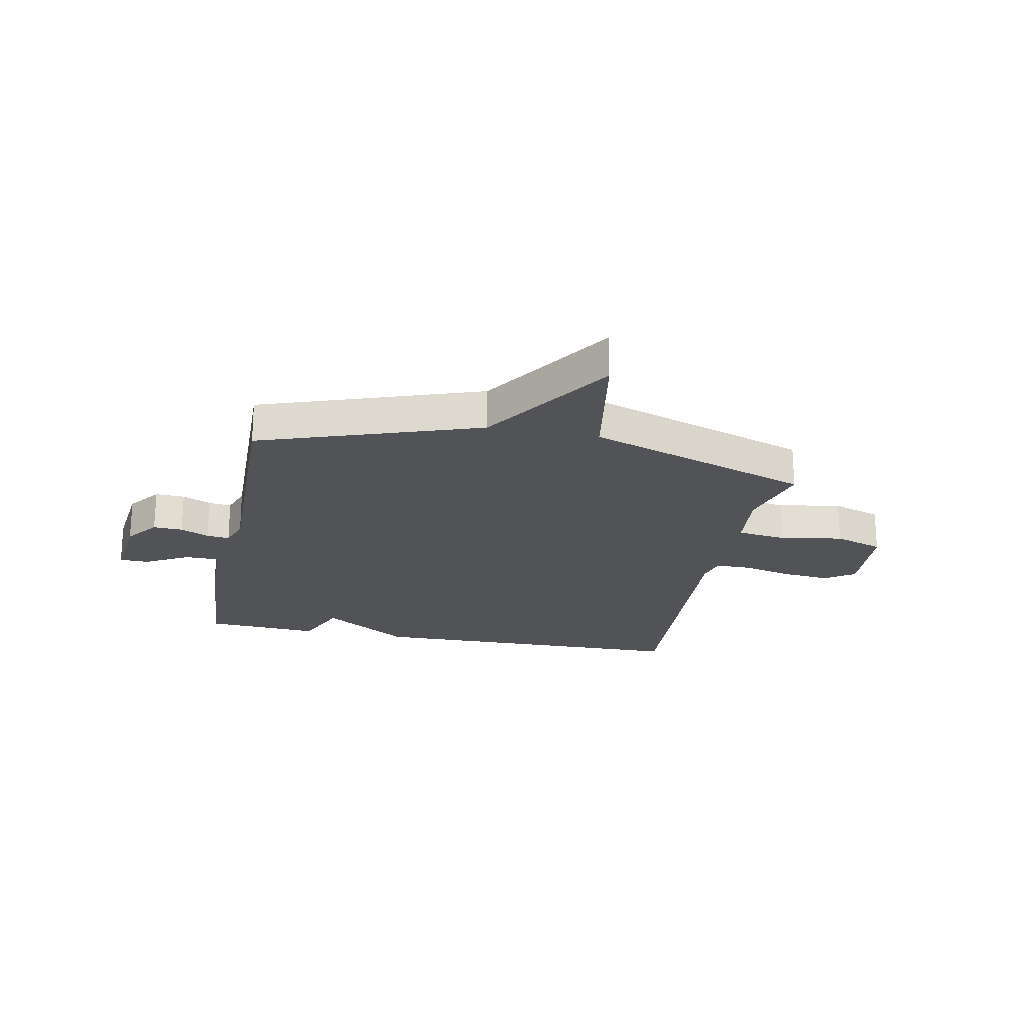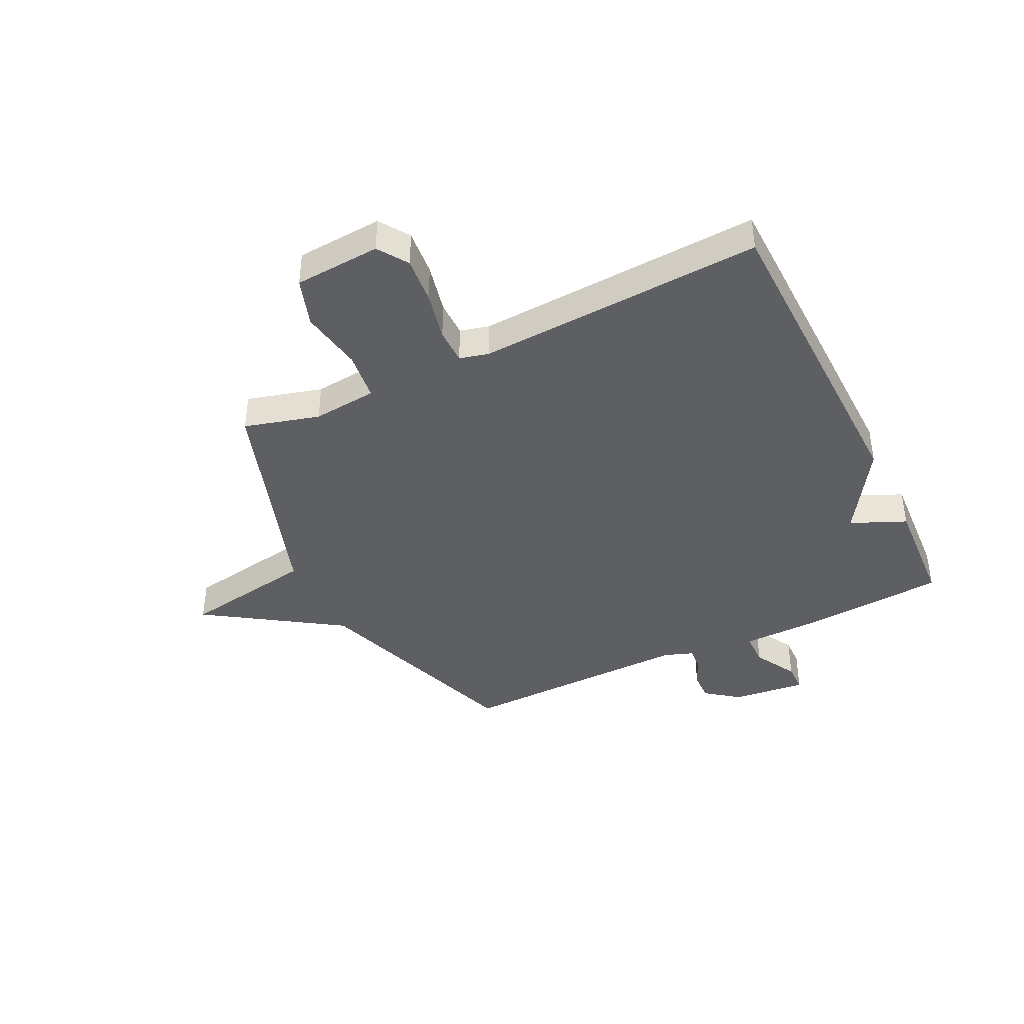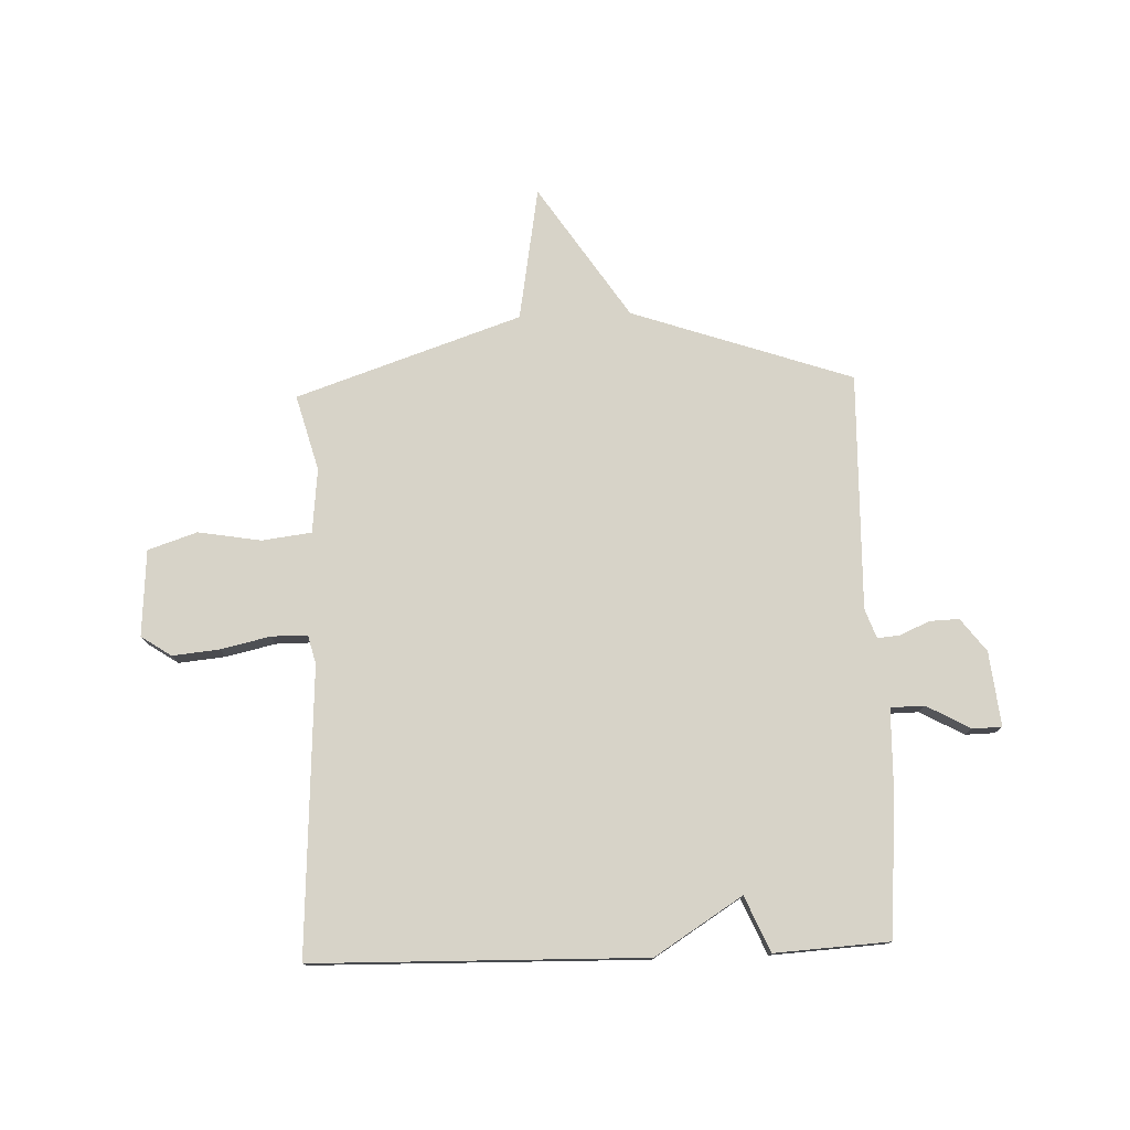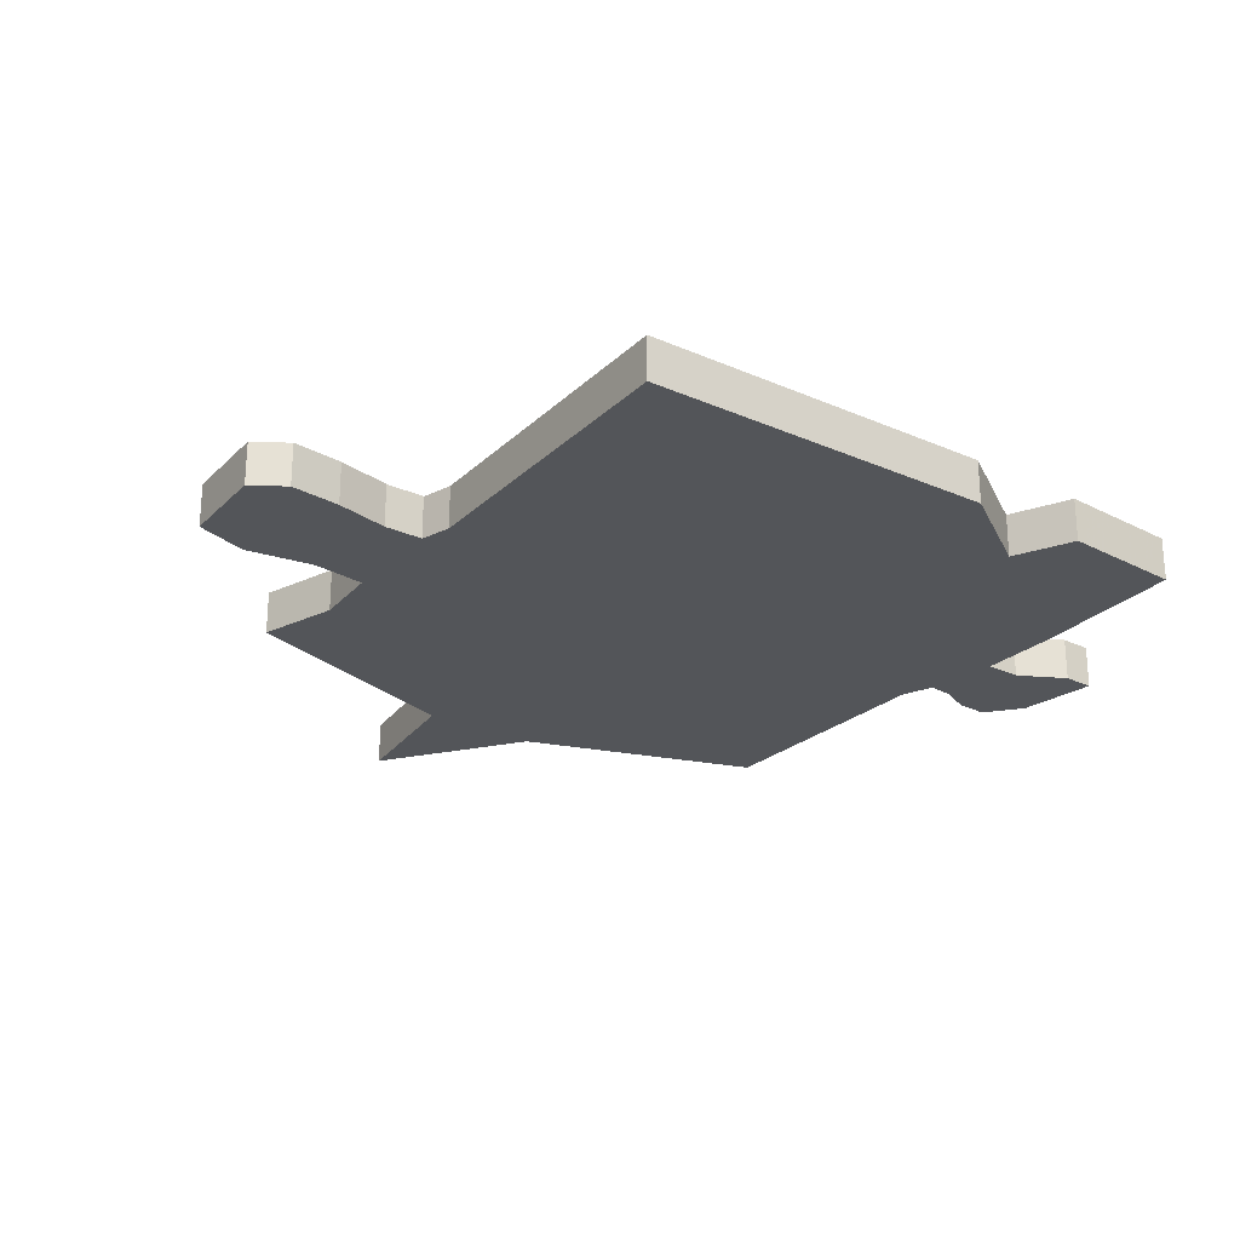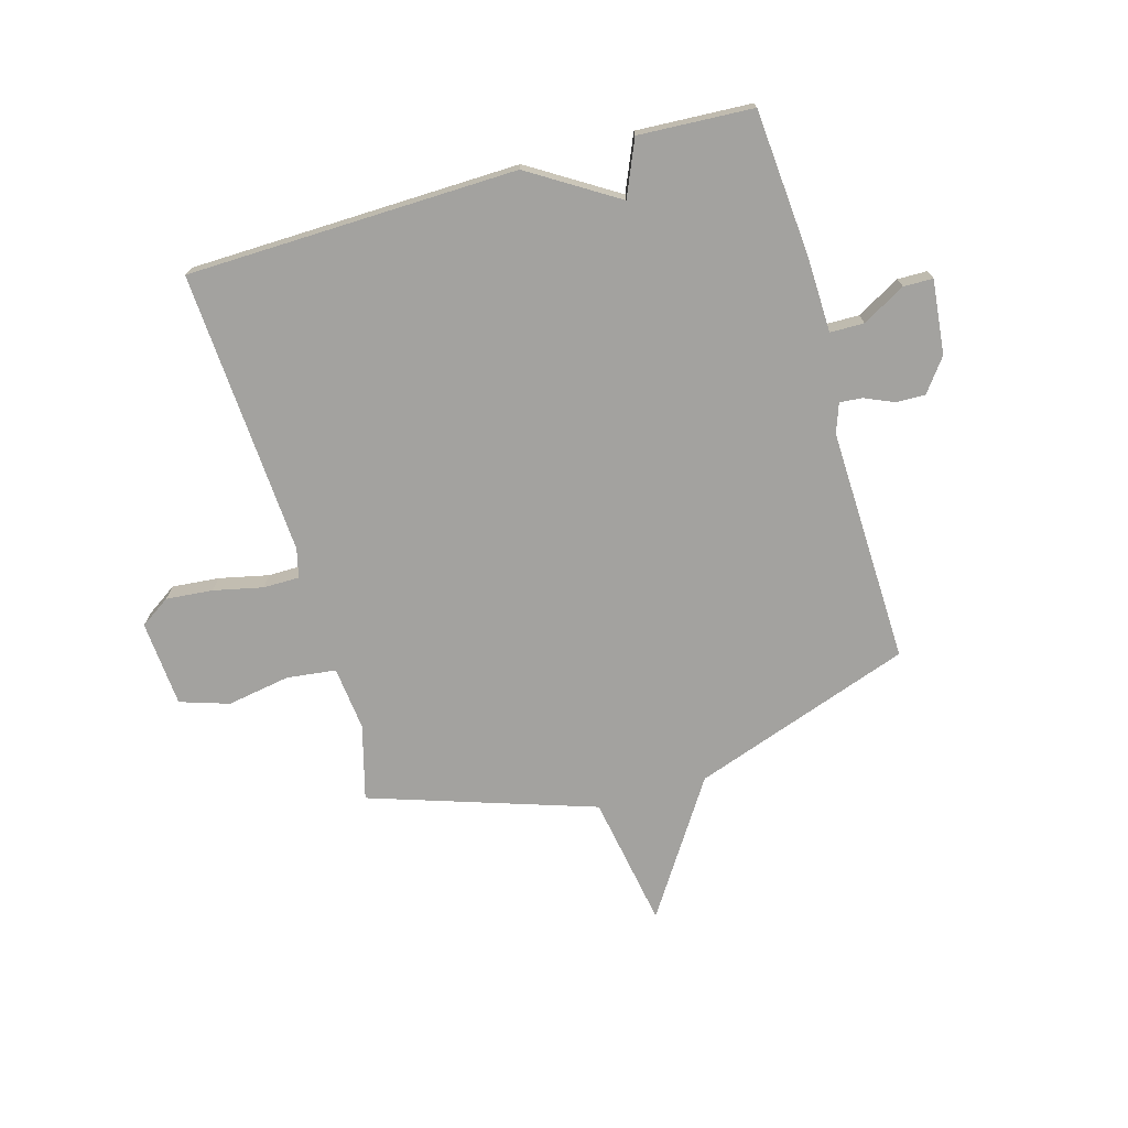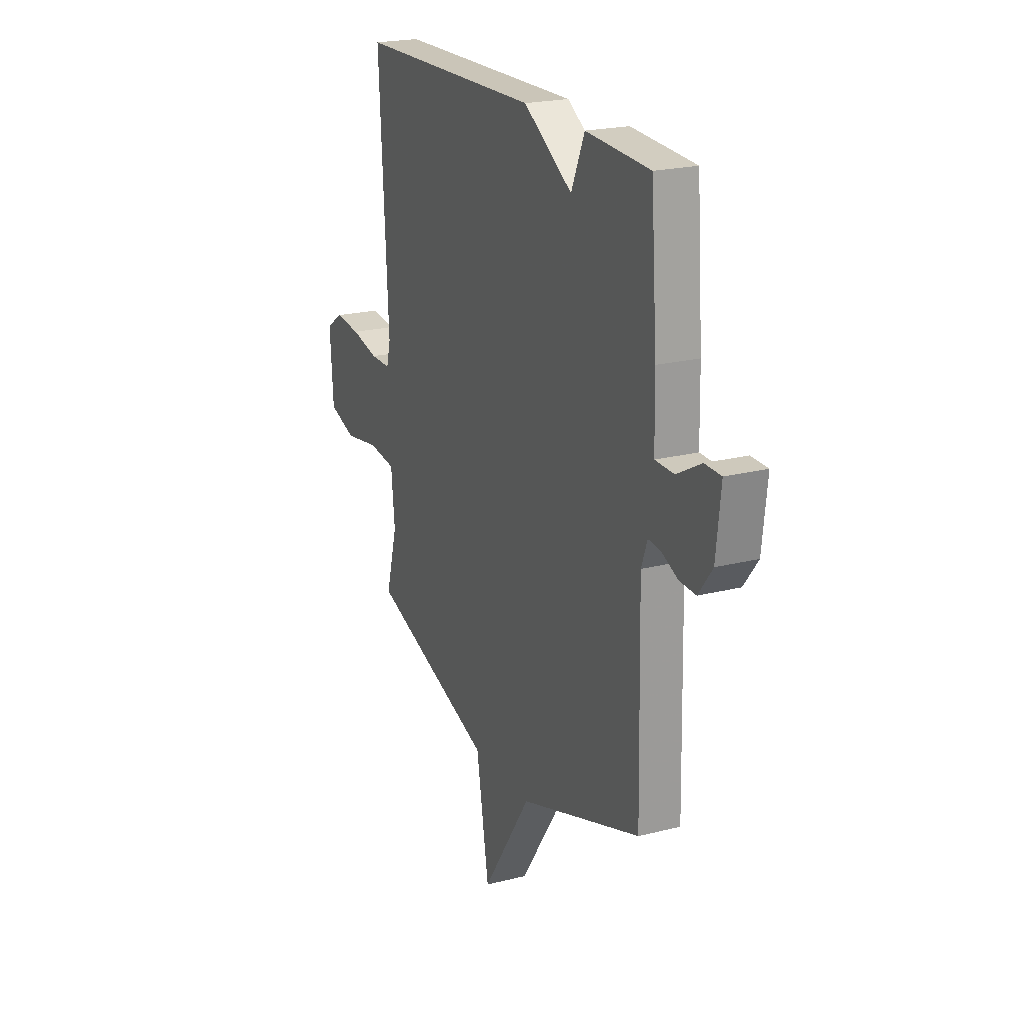
<metadata>
{"format":"obj","ext":"obj","renderer":"f3d","projection":"perspective","resolution":1024,"background":"white","views":[{"elev":-22.3,"azim":168.7,"up":"+Y"},{"elev":-40.7,"azim":-64.0,"up":"+Y"},{"elev":77.1,"azim":-2.1,"up":"+Y"},{"elev":-24.5,"azim":-37.0,"up":"+Y"},{"elev":-72.4,"azim":16.2,"up":"+Y"},{"elev":21.5,"azim":65.7,"up":"+Z"}]}
</metadata>
<code>
v 0.5 0.07 0.5
v 0.52 0.07 0.236
v 0.523 0.07 0.1
v 0.584 0.07 0.099
v 0.662 0.07 0.142
v 0.715 0.07 0.141
v 0.7 0.07 0.007
v 0.655 0.07 -0.052
v 0.602 0.07 -0.05
v 0.55 0.07 -0.027
v 0.509 0.07 -0.023
v 0.49 0.07 -0.076
v 0.5 0.07 -0.5
v 0.104 0.07 -0.636
v -0.055 0.07 -0.876
v -0.096 0.07 -0.636
v -0.5 0.07 -0.5
v -0.463 0.07 -0.365
v -0.475 0.07 -0.249
v -0.564 0.07 -0.238
v -0.677 0.07 -0.257
v -0.765 0.07 -0.228
v -0.776 0.07 -0.073
v -0.722 0.07 -0.037
v -0.638 0.07 -0.045
v -0.549 0.07 -0.065
v -0.484 0.07 -0.065
v -0.471 0.07 -0.013
v -0.5 0.07 0.5
v 0.094 0.07 0.512
v 0.251 0.07 0.413
v 0.294 0.07 0.512
v 0.5 0 0.5
v 0.52 0 0.236
v 0.523 0 0.1
v 0.584 0 0.099
v 0.662 0 0.142
v 0.715 0 0.141
v 0.7 0 0.007
v 0.655 0 -0.052
v 0.602 0 -0.05
v 0.55 0 -0.027
v 0.509 0 -0.023
v 0.49 0 -0.076
v 0.5 0 -0.5
v 0.104 0 -0.636
v -0.055 0 -0.876
v -0.096 0 -0.636
v -0.5 0 -0.5
v -0.463 0 -0.365
v -0.475 0 -0.249
v -0.564 0 -0.238
v -0.677 0 -0.257
v -0.765 0 -0.228
v -0.776 0 -0.073
v -0.722 0 -0.037
v -0.638 0 -0.045
v -0.549 0 -0.065
v -0.484 0 -0.065
v -0.471 0 -0.013
v -0.5 0 0.5
v 0.094 0 0.512
v 0.251 0 0.413
v 0.294 0 0.512
f 1 2 3
f 32 1 3
f 31 32 3
f 30 31 3
f 29 30 3
f 28 29 3
f 27 28 3 4
f 24 25 26
f 23 24 26
f 22 23 26
f 21 22 26
f 20 21 26
f 19 20 26 27
f 18 19 27 4
f 16 17 18 4
f 14 15 16 4
f 12 13 14
f 11 12 14
f 8 9 10
f 7 8 10
f 6 7 10
f 5 6 10
f 4 5 10
f 4 10 11
f 4 11 14
f 35 34 33
f 35 33 64
f 35 64 63
f 35 63 62
f 35 62 61
f 35 61 60
f 36 35 60 59
f 58 57 56
f 58 56 55
f 58 55 54
f 58 54 53
f 58 53 52
f 59 58 52 51
f 36 59 51 50
f 36 50 49 48
f 36 48 47 46
f 46 45 44
f 46 44 43
f 42 41 40
f 42 40 39
f 42 39 38
f 42 38 37
f 42 37 36
f 43 42 36
f 46 43 36
f 1 33 34 2
f 2 34 35 3
f 3 35 36 4
f 4 36 37 5
f 5 37 38 6
f 6 38 39 7
f 7 39 40 8
f 8 40 41 9
f 9 41 42 10
f 10 42 43 11
f 11 43 44 12
f 12 44 45 13
f 13 45 46 14
f 14 46 47 15
f 15 47 48 16
f 16 48 49 17
f 17 49 50 18
f 18 50 51 19
f 19 51 52 20
f 20 52 53 21
f 21 53 54 22
f 22 54 55 23
f 23 55 56 24
f 24 56 57 25
f 25 57 58 26
f 26 58 59 27
f 27 59 60 28
f 28 60 61 29
f 29 61 62 30
f 30 62 63 31
f 31 63 64 32
f 32 64 33 1

</code>
